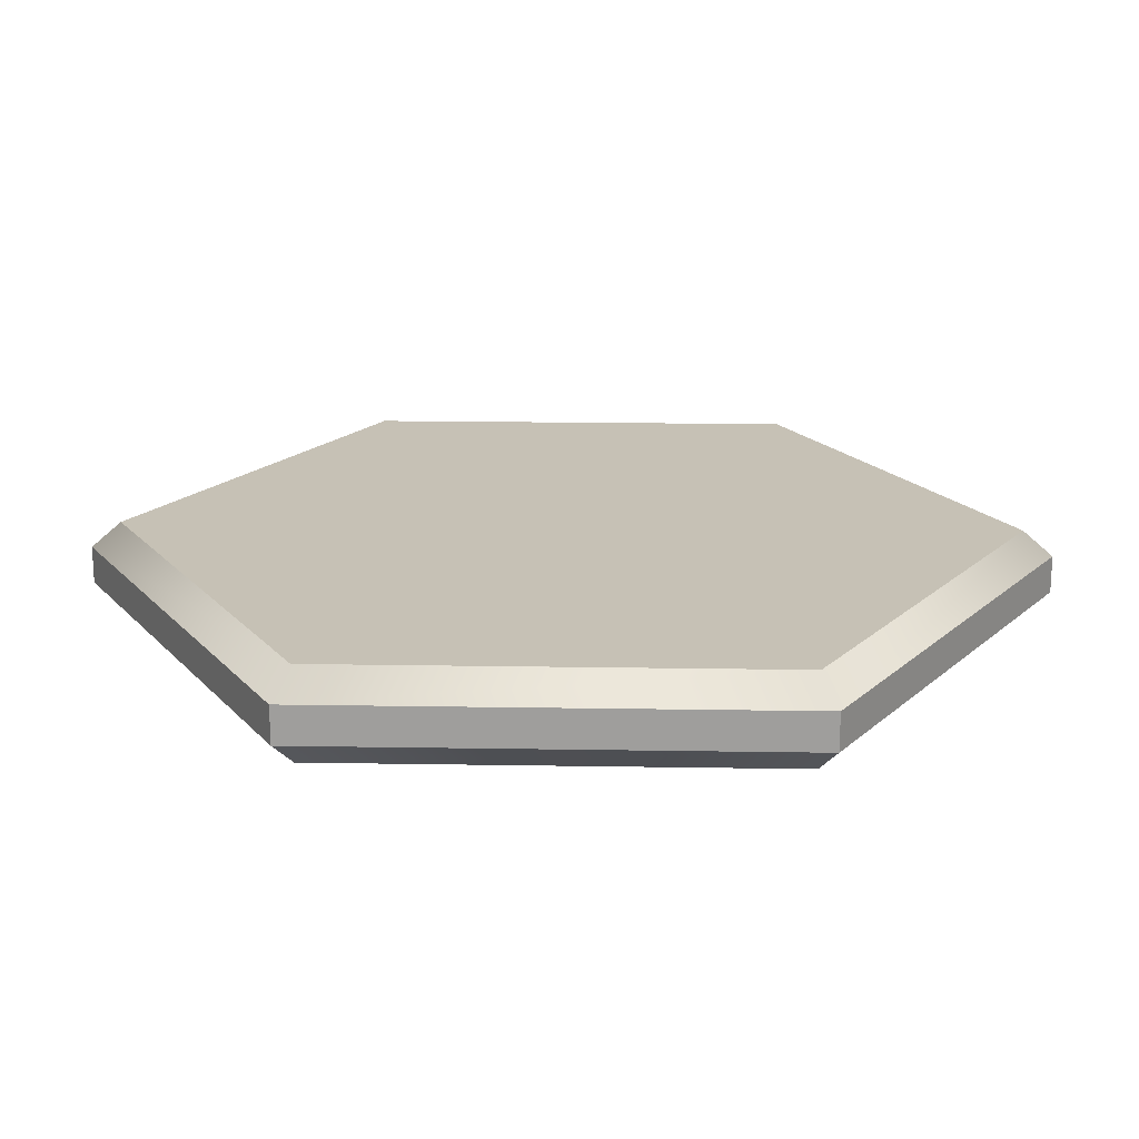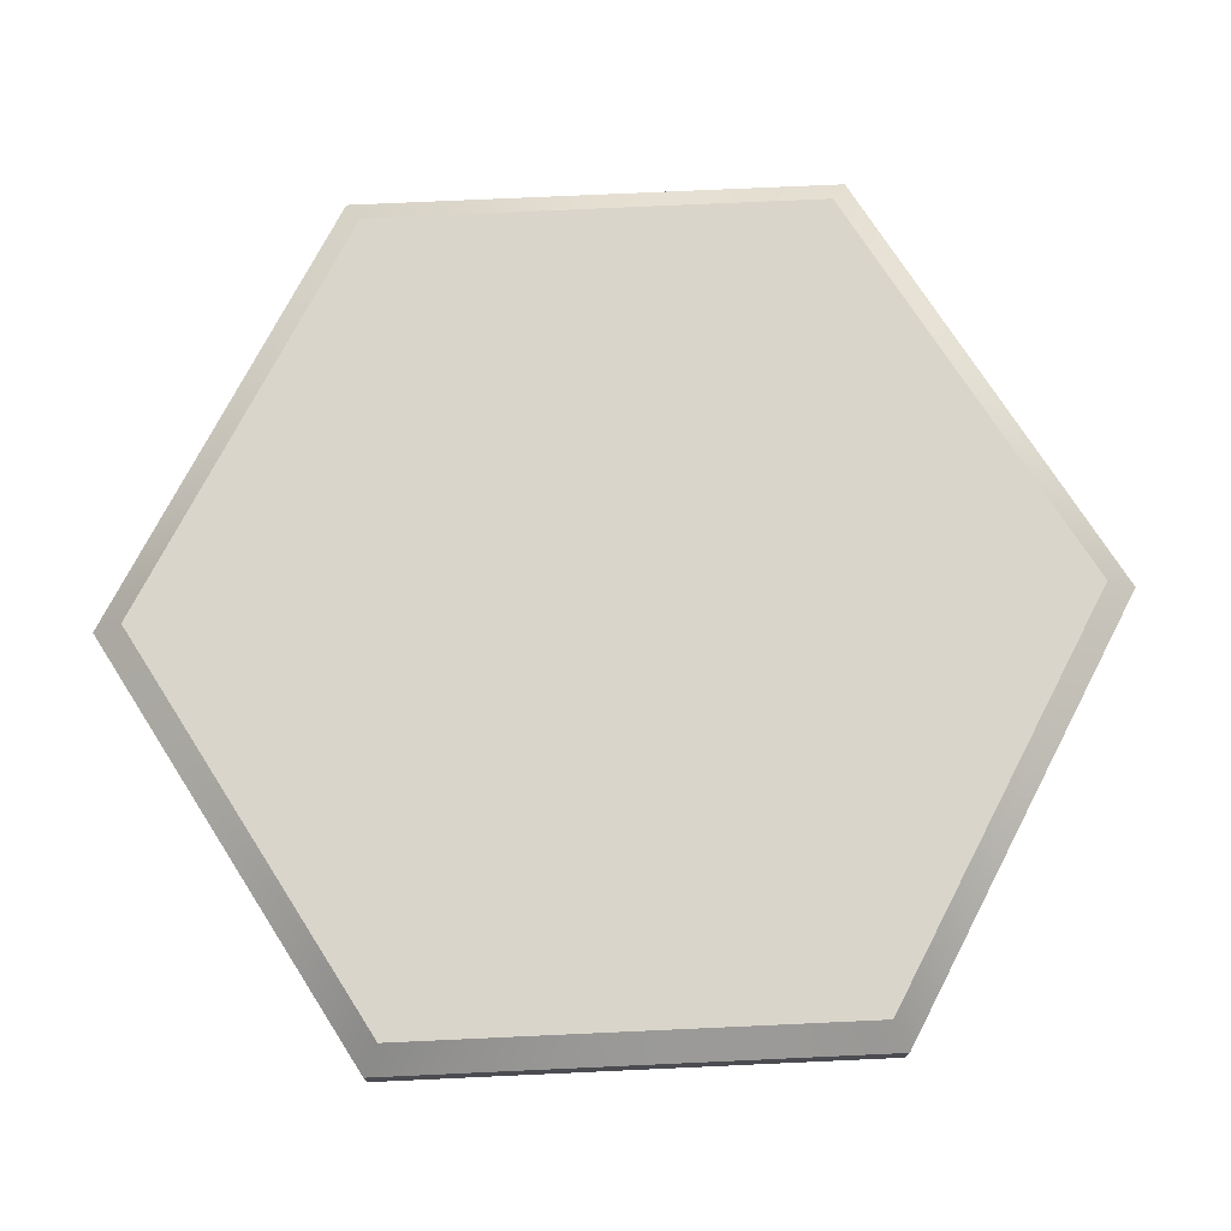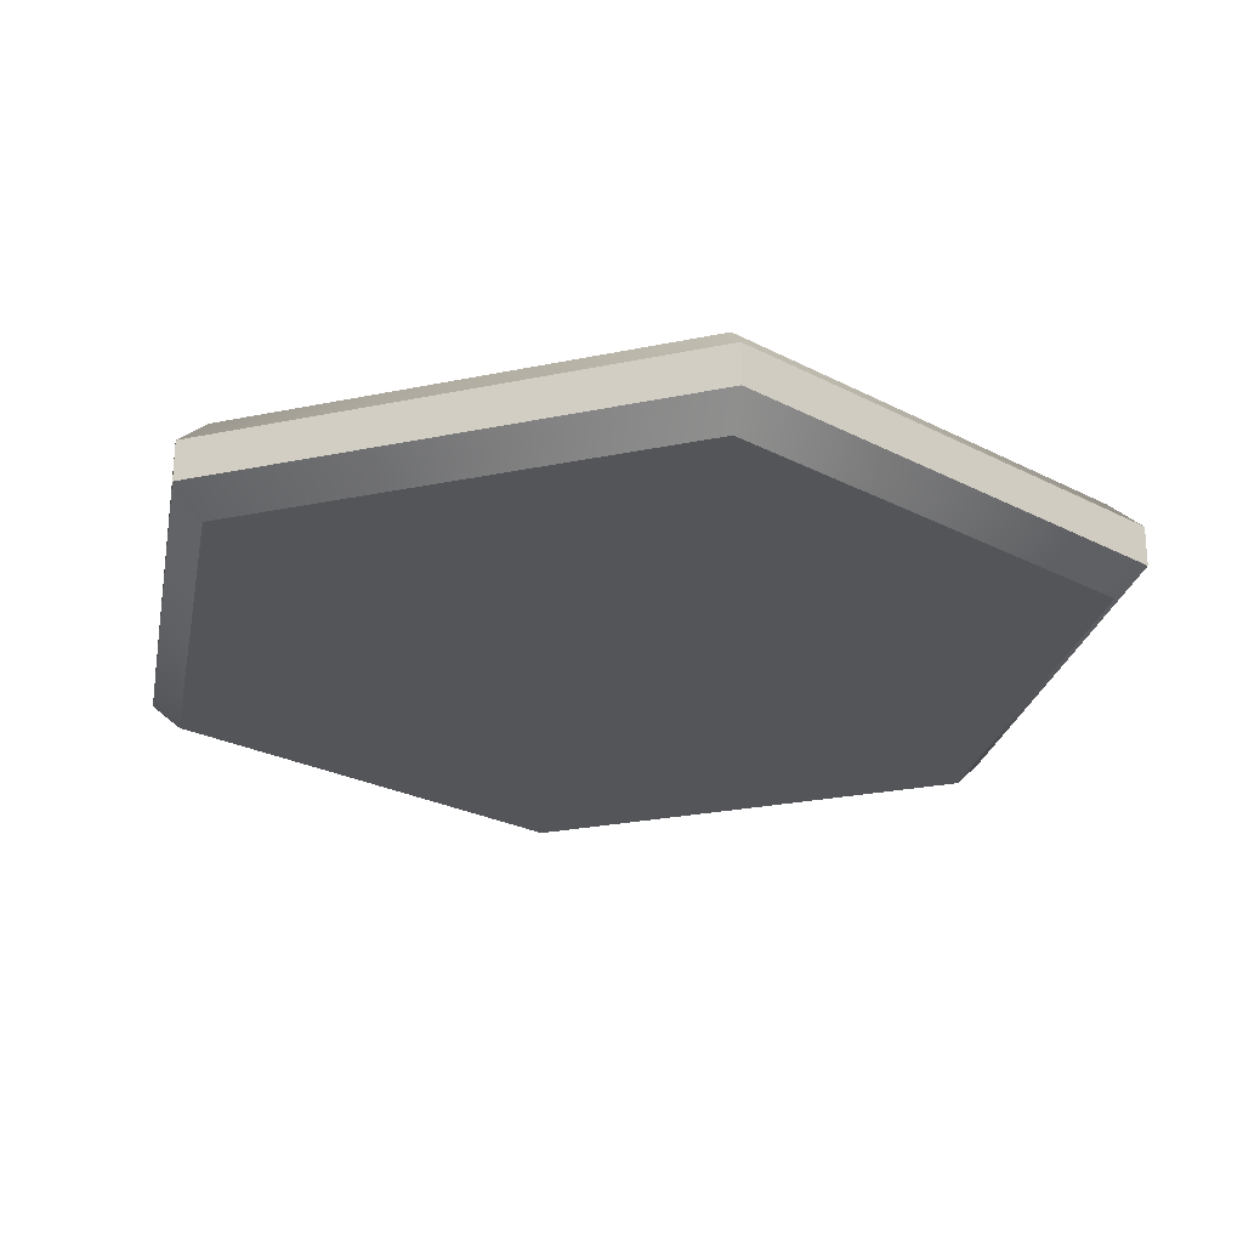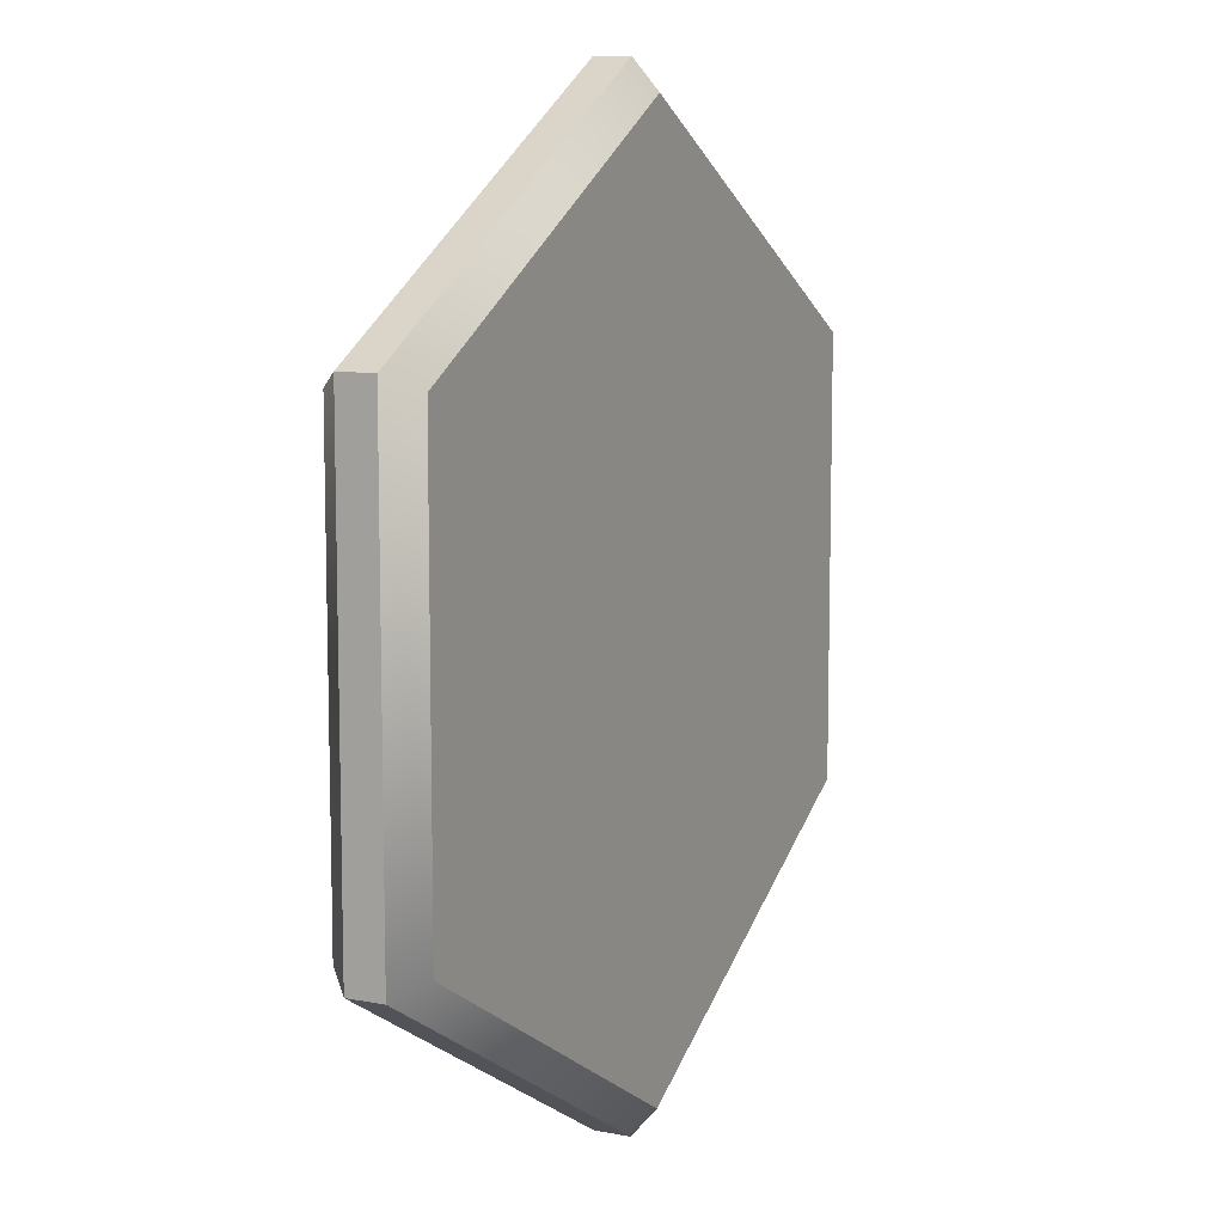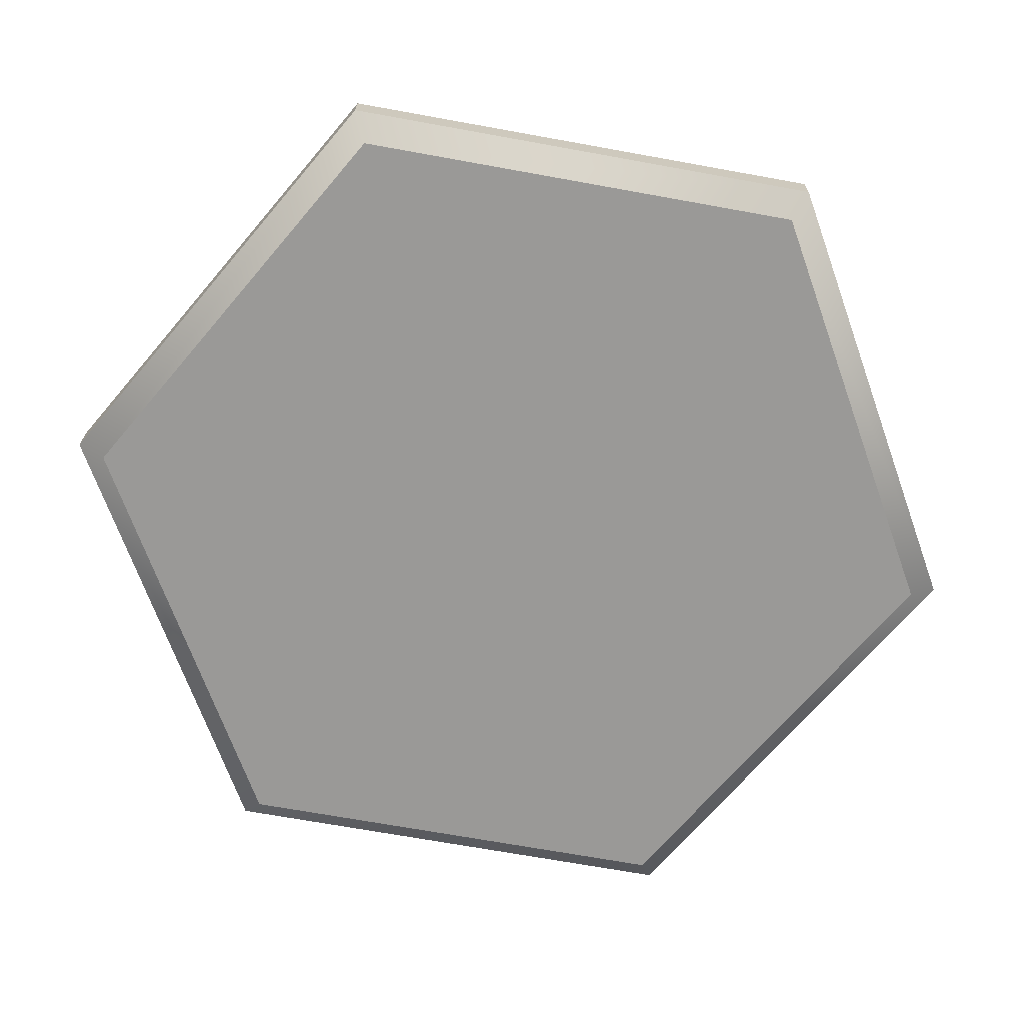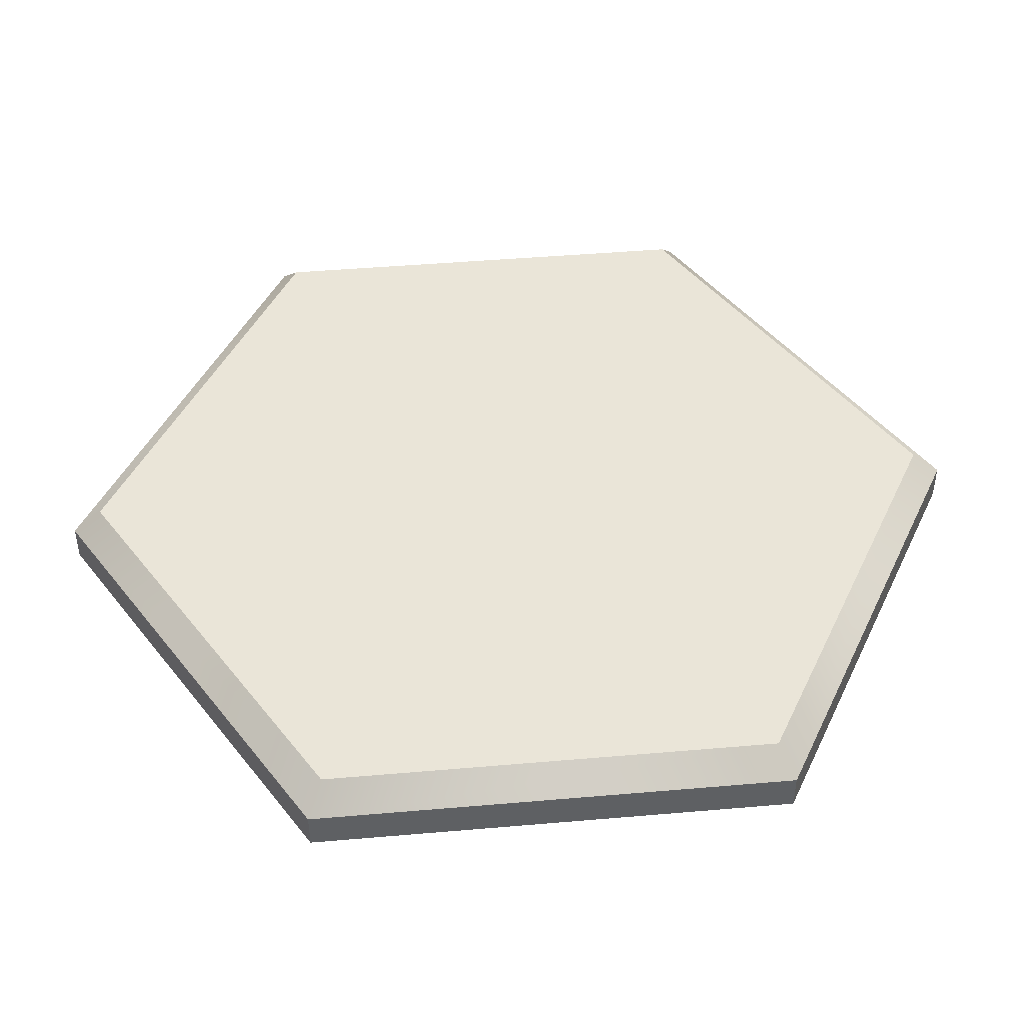
<metadata>
{"format":"obj","ext":"obj","renderer":"f3d","projection":"perspective","resolution":1024,"background":"white","views":[{"elev":18.8,"azim":-88.2,"up":"+Y"},{"elev":74.3,"azim":-152.6,"up":"+Y"},{"elev":-24.5,"azim":-130.9,"up":"+Y"},{"elev":9.4,"azim":117.0,"up":"+Z"},{"elev":-68.9,"azim":-160.3,"up":"+Y"},{"elev":45.3,"azim":84.3,"up":"+Y"}]}
</metadata>
<code>
o normal_forest.001
v 0 0.5048 -4.994
v 0 0.2093 -5.335
v -1e-06 0.5048 4.994
v -1e-06 0.2093 5.335
v 0 -0.5048 -4.994
v 0 -0.2093 -5.335
v 4.62 -0.2093 -2.667
v 4.325 -0.5048 -2.497
v 4.62 -0.2093 2.667
v 4.325 -0.5048 2.497
v -1e-06 -0.2093 5.335
v -1e-06 -0.5048 4.994
v -4.62 -0.2093 2.667
v -4.325 -0.5048 2.497
v -4.325 -0.5048 -2.497
v -4.62 -0.2093 -2.667
v 4.62 0.2093 2.667
v 4.325 0.5048 2.497
v 4.325 0.5048 -2.497
v 4.62 0.2093 -2.667
v -4.62 0.2093 -2.667
v -4.325 0.5048 -2.497
v -4.325 0.5048 2.497
v -4.62 0.2093 2.667
f 11 9 17 4
f 16 13 24 21
f 13 11 4 24
f 5 8 10 12 14 15
f 3 18 19 1 22 23
f 9 7 20 17
f 7 6 2 20
f 5 15 16 6
f 8 5 6 7
f 10 8 7 9
f 12 10 9 11
f 14 12 11 13
f 15 14 13 16
f 4 17 18 3
f 17 20 19 18
f 2 21 22 1
f 24 4 3 23
f 23 22 21 24
f 20 2 1 19
f 6 16 21 2

</code>
